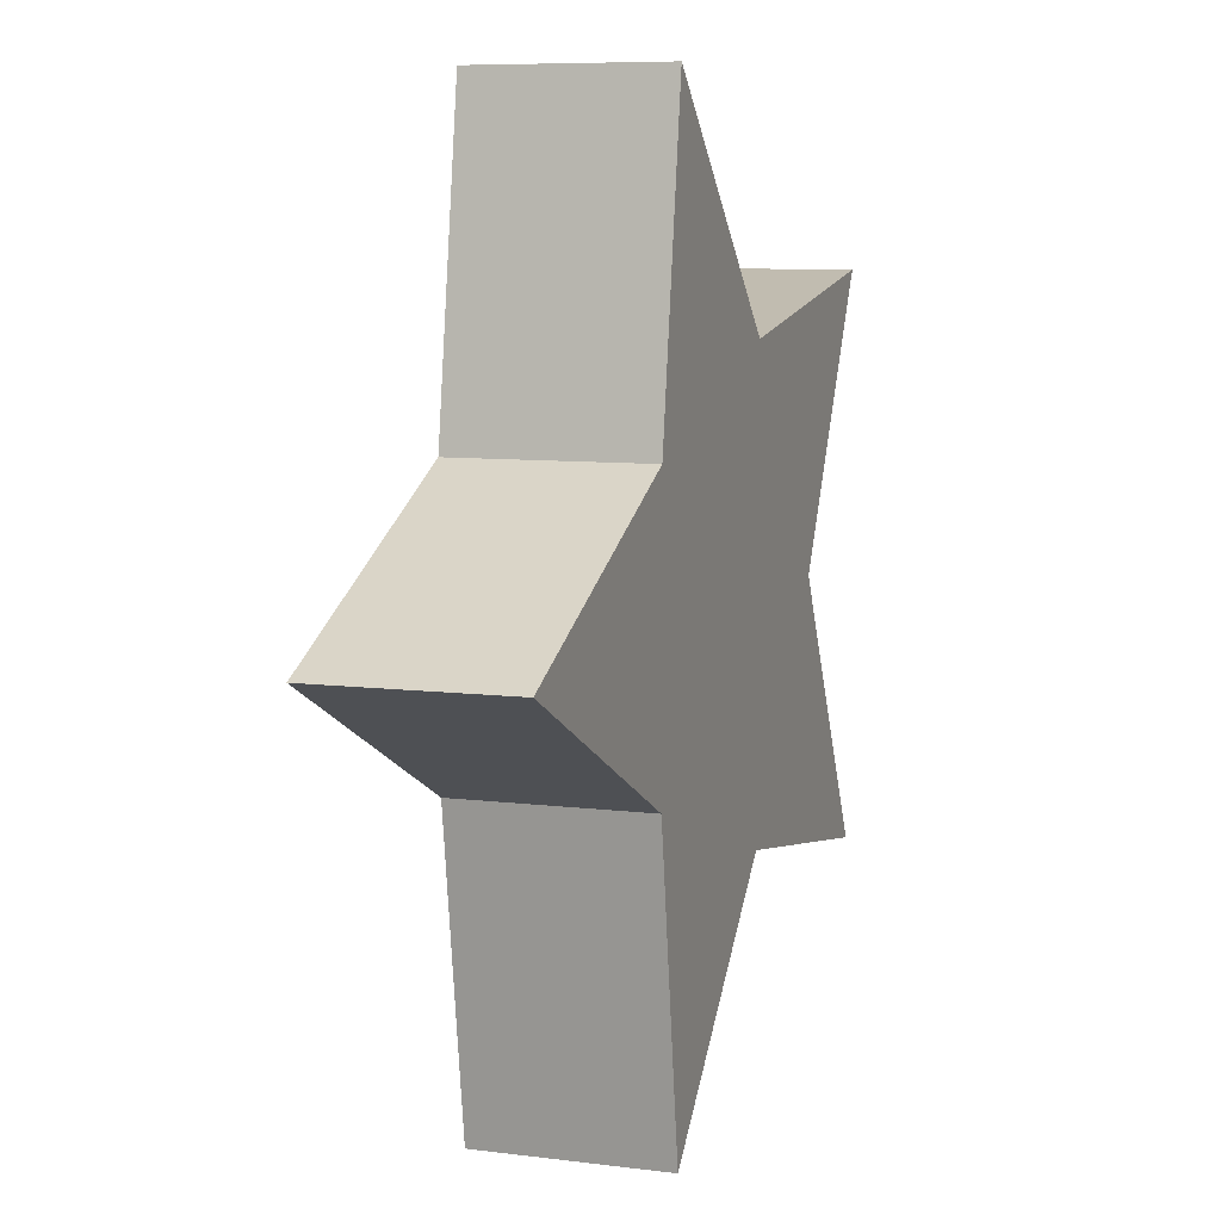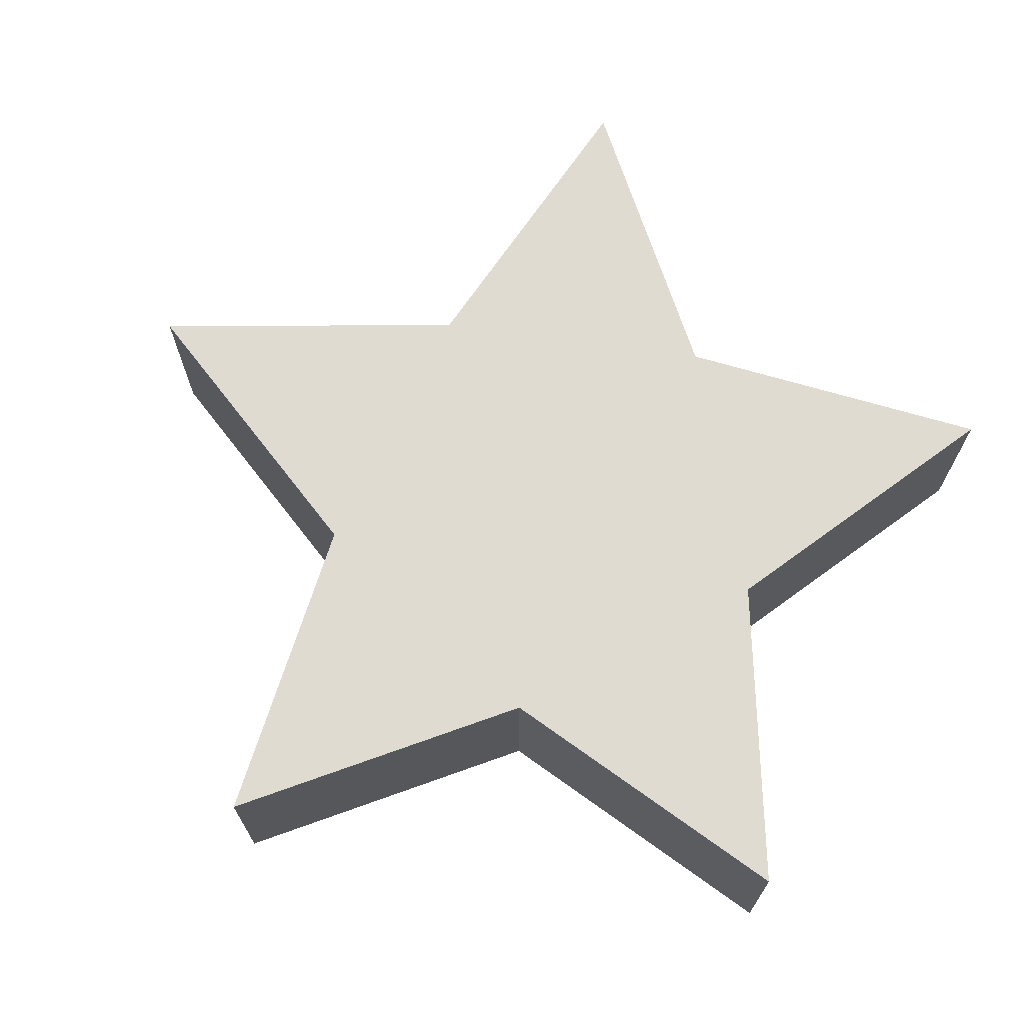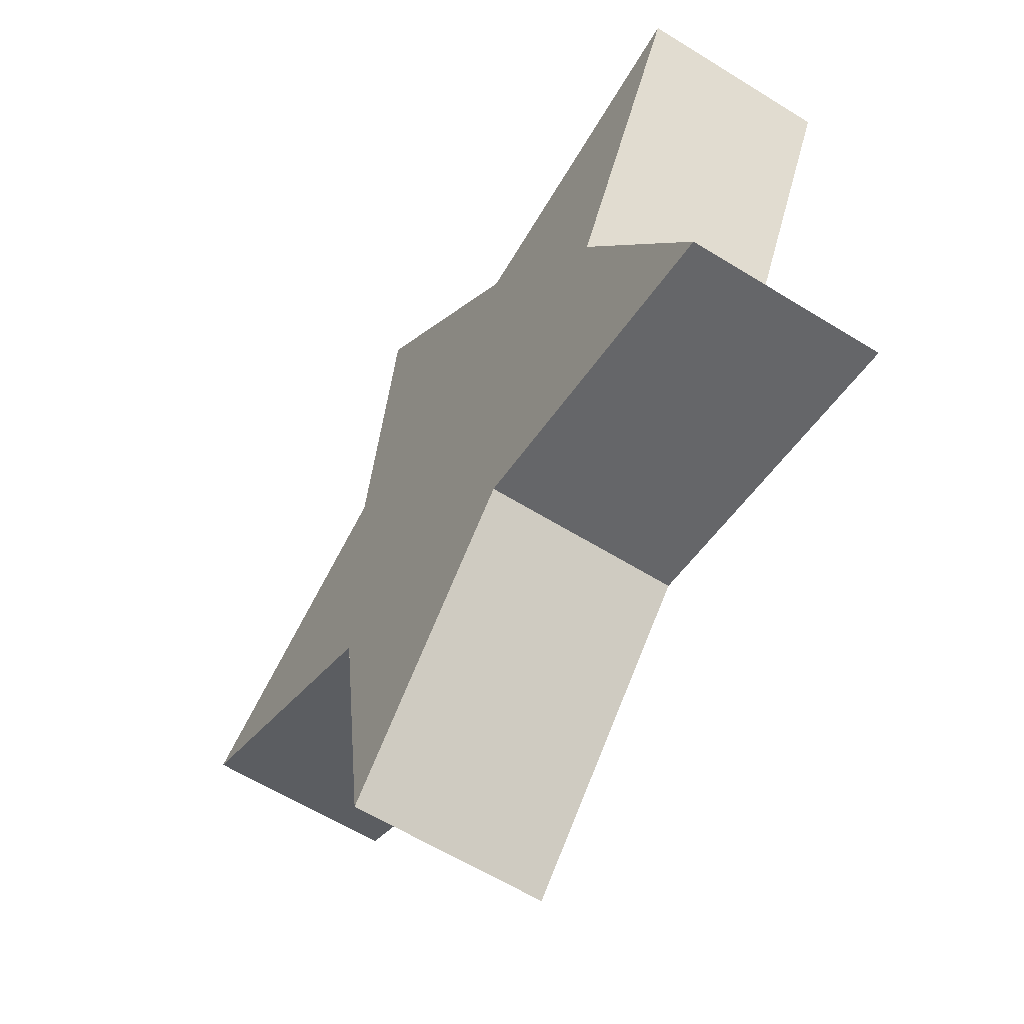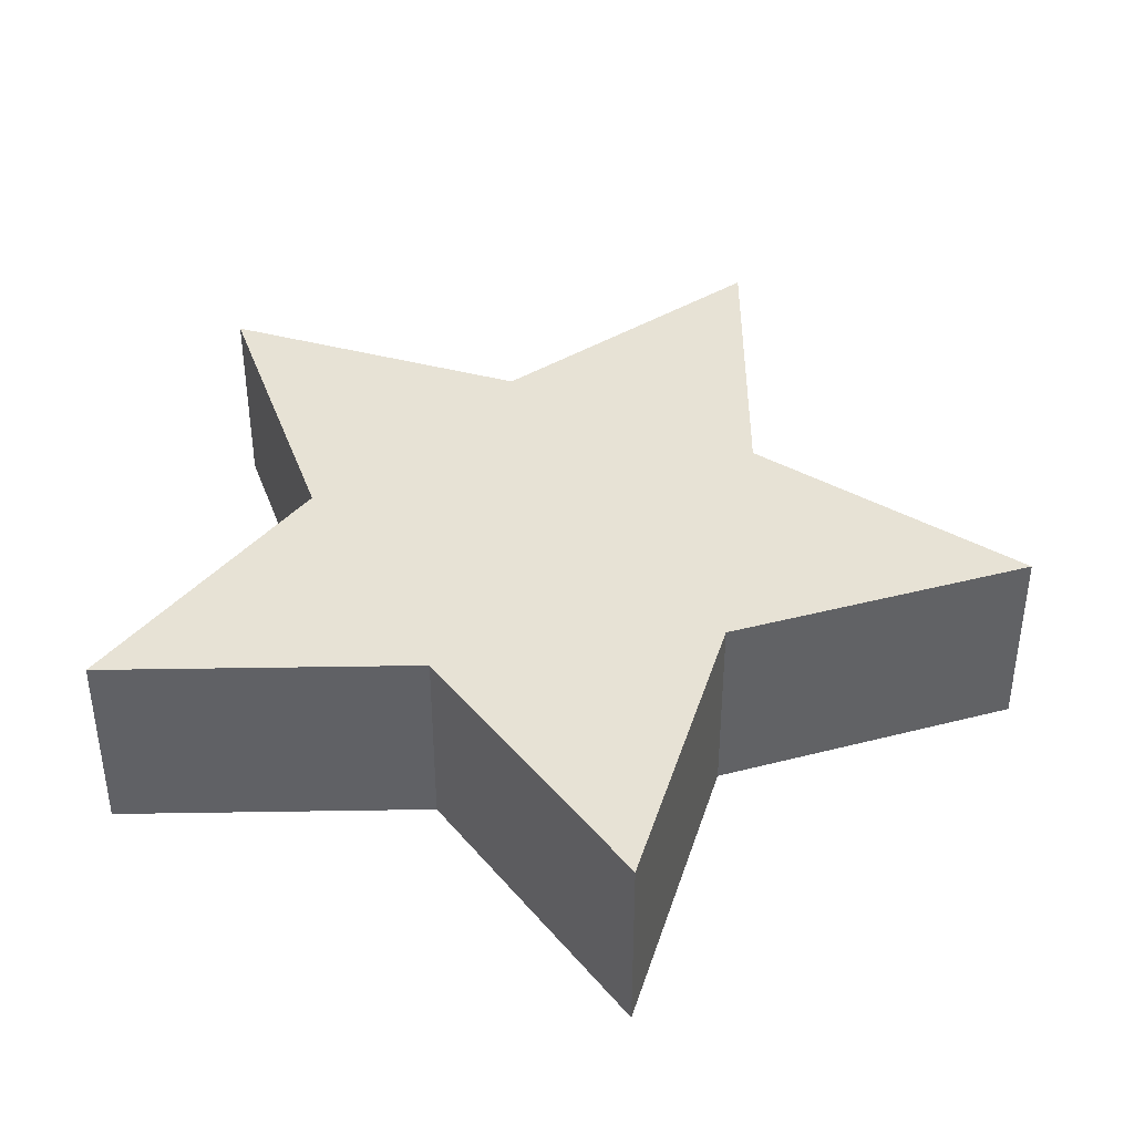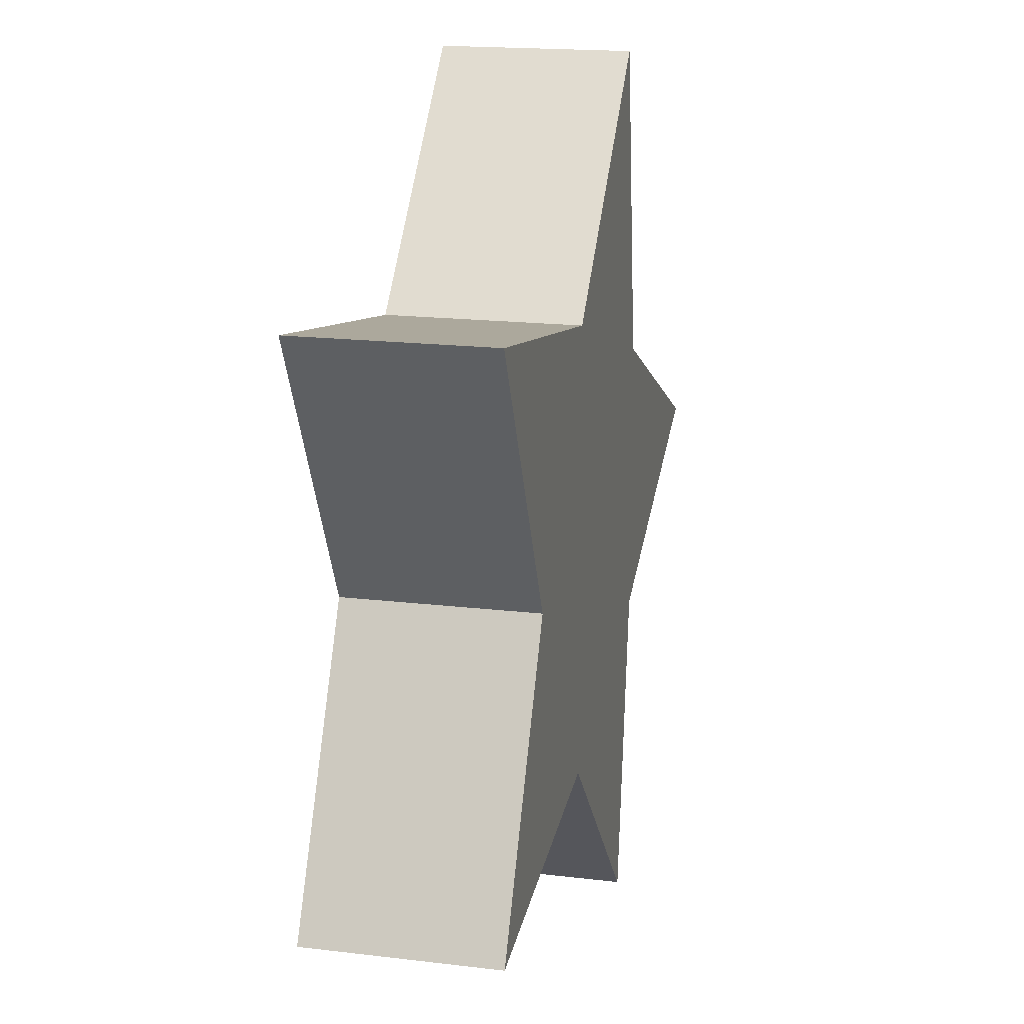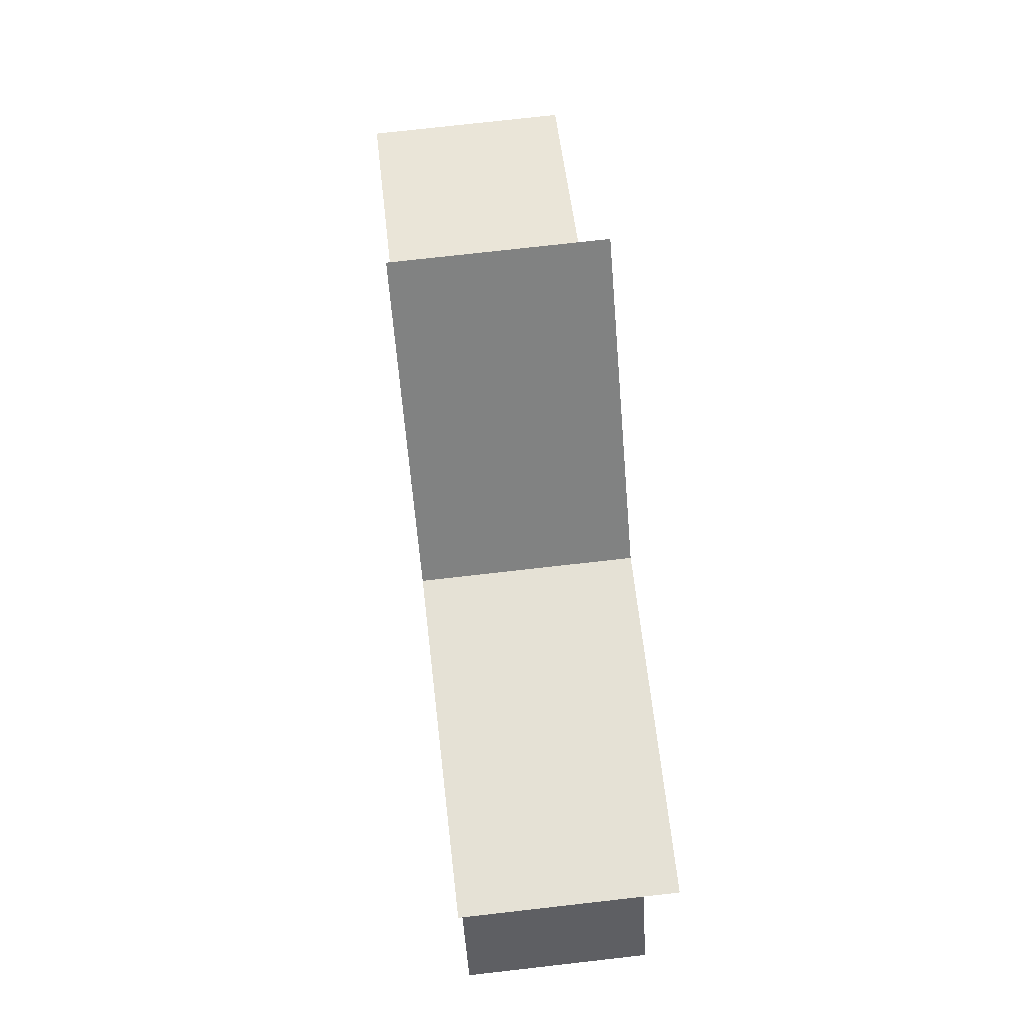
<metadata>
{"format":"obj","ext":"obj","renderer":"f3d","projection":"perspective","resolution":1024,"background":"white","views":[{"elev":8.0,"azim":-70.5,"up":"+Z"},{"elev":69.8,"azim":26.0,"up":"+Y"},{"elev":-60.6,"azim":57.6,"up":"+Z"},{"elev":40.2,"azim":116.6,"up":"+Y"},{"elev":17.8,"azim":103.3,"up":"+Z"},{"elev":74.2,"azim":83.5,"up":"+Z"}]}
</metadata>
<code>
g Solid2
v -0.3 -0.06 0
v -0.3 0.06 0
v -0.1214 -0.06 -0.08817
v -0.1214 -0.06 0.08817
v -0.1214 0.06 -0.08817
v -0.1214 0.06 0.08817
v -0.0927 -0.06 -0.2853
v -0.0927 -0.06 0.2853
v -0.0927 0.06 -0.2853
v -0.0927 0.06 0.2853
v 0.04635 -0.06 -0.1427
v 0.04635 -0.06 0.1427
v 0.04635 0.06 -0.1427
v 0.04635 0.06 0.1427
v 0.15 -0.06 0
v 0.15 0.06 0
v 0.2427 -0.06 -0.1763
v 0.2427 -0.06 0.1763
v 0.2427 0.06 -0.1763
v 0.2427 0.06 0.1763
f 1 3 4
f 4 3 12
f 4 12 8
f 7 11 3
f 3 11 12
f 17 15 11
f 11 15 12
f 15 18 12
f 2 5 1
f 1 5 3
f 5 9 3
f 3 9 7
f 9 13 7
f 7 13 11
f 13 19 11
f 11 19 17
f 19 16 17
f 17 16 15
f 16 20 15
f 15 20 18
f 20 14 18
f 18 14 12
f 14 10 12
f 12 10 8
f 10 6 8
f 8 6 4
f 6 2 4
f 4 2 1
f 2 6 5
f 5 6 13
f 5 13 9
f 10 14 6
f 6 14 13
f 20 16 14
f 14 16 13
f 16 19 13

</code>
